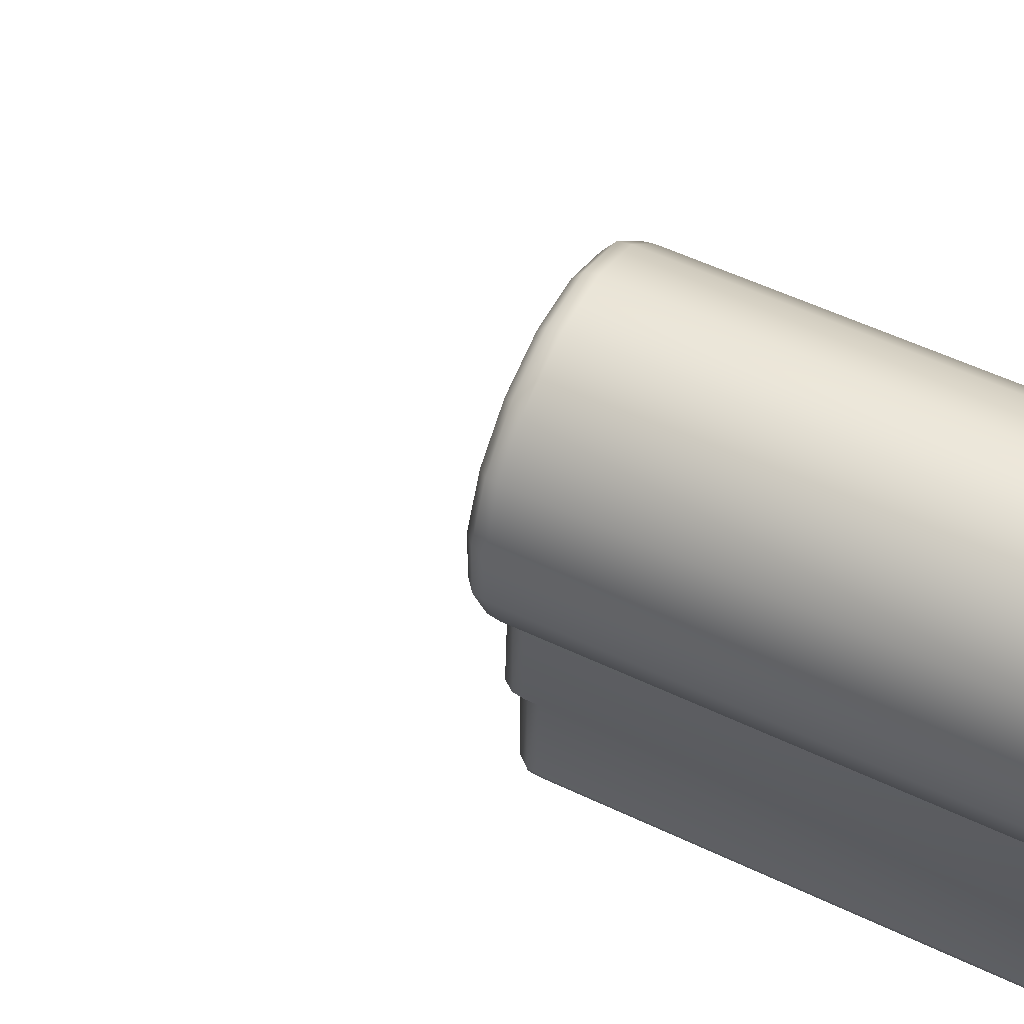
<metadata>
{"format":"obj","ext":"obj","renderer":"f3d","projection":"perspective","resolution":1024,"background":"white","views":[{"elev":53.3,"azim":-62.8,"up":"+Y"}]}
</metadata>
<code>
o Trigger.002_Cube.001
v -0.115 2.65 -0.1197
v -0.115 2.309 -0.01364
v -0.115 2.43 -0.1031
v -0.115 2.651 0.01751
v -0.04751 2.651 0.01751
v -0.04751 2.65 -0.1079
v -0.115 2.187 0.1585
v -0.115 2.211 0.2042
v -0.04751 2.193 0.1686
v -0.04751 2.212 0.2037
v -0.115 2.351 0.0863
v -0.115 2.484 0.02462
v -0.04751 2.351 0.0863
v -0.04751 2.484 0.02462
v -0.04751 2.314 -0.001796
v -0.04751 2.435 -0.09144
v 0.1212 2.938 4.824
v 0.1212 2.938 2.537
v -0.1197 2.938 2.537
v -0.1197 2.938 4.824
v 0.1213 2.401 2.537
v 0.1213 2.401 4.824
v -0.1197 2.401 2.537
v -0.1196 2.401 4.824
v 0.04376 3.76 4.286
v 0.1232 3.727 4.286
v 0.184 3.666 4.286
v 0.2169 3.587 4.286
v 0.2169 3.501 4.286
v 0.184 3.422 4.286
v 0.1232 3.361 4.286
v 0.04378 3.328 4.286
v -0.04218 3.328 4.286
v -0.1216 3.361 4.286
v -0.1824 3.422 4.286
v -0.2153 3.501 4.286
v -0.2153 3.587 4.286
v -0.1824 3.666 4.286
v -0.1216 3.727 4.286
v -0.0422 3.76 4.286
v -0.0244 3.671 4.286
v -0.07095 3.651 4.286
v -0.1066 3.616 4.286
v -0.1258 3.569 4.286
v -0.1258 3.519 4.286
v -0.1066 3.472 4.286
v -0.07094 3.437 4.286
v -0.0244 3.417 4.286
v 0.02598 3.417 4.286
v 0.07253 3.437 4.286
v 0.1081 3.472 4.286
v 0.1274 3.519 4.286
v 0.1274 3.569 4.286
v 0.1081 3.616 4.286
v 0.07252 3.651 4.286
v 0.02598 3.671 4.286
v 0.05717 3.827 2.513
v 0.1614 3.784 2.513
v 0.2411 3.705 2.513
v 0.2843 3.6 2.513
v 0.2843 3.488 2.513
v 0.2412 3.383 2.513
v 0.1614 3.304 2.513
v 0.05718 3.26 2.513
v -0.05563 3.26 2.513
v -0.1598 3.304 2.513
v -0.2396 3.383 2.513
v -0.2828 3.488 2.513
v -0.2828 3.6 2.513
v -0.2396 3.705 2.513
v -0.1598 3.784 2.513
v -0.05563 3.827 2.513
v -0.1114 3.721 2.513
v 0.03314 3.707 2.513
v 0.1721 3.664 2.513
v -0.1527 3.574 2.513
v 0.000769 3.544 2.513
v 0.1542 3.513 2.513
v -0.1706 3.423 2.513
v -0.0316 3.381 2.513
v 0.113 3.367 2.513
v 0.07253 3.905 2.508
v 0.2051 3.85 2.508
v 0.3066 3.748 2.508
v 0.3616 3.616 2.508
v 0.3616 3.472 2.508
v 0.3066 3.34 2.508
v 0.2051 3.238 2.508
v 0.07254 3.183 2.508
v -0.07099 3.183 2.508
v -0.2036 3.238 2.508
v -0.3051 3.34 2.508
v -0.36 3.472 2.508
v -0.36 3.616 2.508
v -0.3051 3.748 2.508
v -0.2036 3.85 2.508
v -0.071 3.905 2.508
v 0.1212 4.149 2.635
v 0.1109 4.098 2.55
v 0.1198 4.143 2.588
v 0.1109 4.098 4.811
v 0.1212 4.149 4.727
v 0.1198 4.143 4.774
v 0.3438 4.057 2.635
v 0.3145 4.014 2.55
v 0.3399 4.051 2.588
v 0.3145 4.014 4.811
v 0.3438 4.057 4.727
v 0.3399 4.051 4.774
v 0.5141 3.887 2.635
v 0.4704 3.858 2.55
v 0.5083 3.883 2.588
v 0.4704 3.858 4.811
v 0.5141 3.887 4.727
v 0.5083 3.883 4.774
v 0.6063 3.664 2.635
v 0.5547 3.654 2.55
v 0.5994 3.663 2.588
v 0.5547 3.654 4.811
v 0.6063 3.664 4.727
v 0.5994 3.663 4.774
v 0.6063 3.423 2.635
v 0.5547 3.434 2.55
v 0.5994 3.425 2.588
v 0.5547 3.434 4.811
v 0.6063 3.423 4.727
v 0.5994 3.425 4.774
v 0.5141 3.201 2.635
v 0.4704 3.23 2.55
v 0.5083 3.205 2.588
v 0.4704 3.23 4.811
v 0.5141 3.201 4.727
v 0.5083 3.205 4.774
v 0.3847 3.064 2.635
v 0.3438 2.978 2.635
v 0.2911 3.055 2.549
v 0.3604 3.054 2.589
v 0.336 3.002 2.589
v 0.2911 3.055 4.813
v 0.3438 2.978 4.727
v 0.3847 3.064 4.727
v 0.336 3.002 4.773
v 0.3604 3.054 4.773
v -0.3422 2.978 2.635
v -0.3831 3.064 2.635
v -0.2895 3.055 2.549
v -0.3345 3.002 2.589
v -0.3588 3.054 2.589
v -0.3422 2.978 4.727
v -0.2895 3.055 4.813
v -0.3831 3.064 4.727
v -0.3345 3.002 4.773
v -0.3588 3.054 4.773
v -0.5126 3.201 2.635
v -0.4688 3.23 2.55
v -0.5067 3.205 2.588
v -0.4688 3.23 4.811
v -0.5126 3.201 4.727
v -0.5067 3.205 4.774
v -0.6048 3.423 2.635
v -0.5531 3.434 2.55
v -0.5979 3.425 2.588
v -0.5531 3.434 4.811
v -0.6048 3.423 4.727
v -0.5979 3.425 4.774
v -0.6048 3.664 2.635
v -0.5531 3.654 2.55
v -0.5979 3.663 2.588
v -0.5531 3.654 4.811
v -0.6048 3.664 4.727
v -0.5979 3.663 4.774
v -0.5126 3.887 2.635
v -0.4688 3.858 2.55
v -0.5067 3.883 2.588
v -0.4688 3.858 4.811
v -0.5126 3.887 4.727
v -0.5067 3.883 4.774
v -0.3423 4.057 2.635
v -0.313 4.014 2.55
v -0.3383 4.051 2.588
v -0.313 4.014 4.811
v -0.3423 4.057 4.727
v -0.3383 4.051 4.774
v -0.1197 4.149 2.635
v -0.1094 4.098 2.55
v -0.1183 4.143 2.588
v -0.1094 4.098 4.811
v -0.1197 4.149 4.727
v -0.1183 4.143 4.774
v 0.3438 2.546 4.727
v 0.2909 2.525 4.824
v 0.2972 2.468 4.727
v 0.3356 2.544 4.775
v 0.2952 2.477 4.775
v 0.2972 2.468 2.635
v 0.2909 2.525 2.537
v 0.3438 2.546 2.635
v 0.2952 2.477 2.586
v 0.3356 2.544 2.586
v 0.1842 2.468 4.824
v 0.2371 2.436 4.727
v 0.23 2.441 4.776
v -0.2355 2.383 4.727
v -0.1826 2.468 4.824
v -0.2277 2.41 4.774
v -0.2956 2.468 2.635
v -0.3422 2.546 2.635
v -0.2893 2.525 2.537
v -0.2936 2.477 2.586
v -0.334 2.544 2.586
v -0.2893 2.525 4.824
v -0.3422 2.546 4.727
v -0.2956 2.468 4.727
v -0.334 2.544 4.775
v -0.2936 2.477 4.775
v 0.2371 2.436 2.635
v 0.1842 2.468 2.537
v 0.23 2.441 2.586
v -0.2355 2.383 2.635
v -0.1826 2.468 2.537
v -0.2277 2.41 2.587
v 0.1213 1.861 2.635
v 0.1213 1.915 2.537
v 0.1213 1.869 2.586
v 0.1213 1.888 2.55
v 0.1842 1.935 2.537
v 0.2371 1.949 2.635
v 0.1865 1.881 2.635
v 0.1849 1.908 2.55
v 0.2308 1.921 2.635
v 0.2296 1.947 2.586
v 0.2235 1.92 2.588
v 0.1858 1.888 2.586
v 0.1213 1.861 4.727
v 0.1213 1.915 4.824
v 0.1213 1.869 4.776
v 0.1213 1.888 4.811
v -0.1196 1.861 2.635
v -0.1196 1.915 2.537
v -0.1196 1.869 2.586
v -0.1196 1.888 2.55
v -0.1196 1.915 4.824
v -0.1196 1.861 4.727
v -0.1196 1.888 4.811
v -0.1196 1.869 4.776
v -0.1826 1.935 2.537
v -0.1848 1.881 2.635
v -0.2355 1.949 2.635
v -0.1859 1.909 2.552
v -0.1867 1.89 2.587
v -0.2276 1.945 2.587
v -0.228 1.921 2.635
v -0.2223 1.919 2.589
v 0.2371 1.949 4.727
v 0.1842 1.935 4.824
v 0.1865 1.881 4.727
v 0.2293 1.945 4.775
v 0.2296 1.921 4.727
v 0.2239 1.919 4.773
v 0.1876 1.909 4.81
v 0.1884 1.89 4.775
v -0.1826 1.935 4.824
v -0.2355 1.949 4.727
v -0.1848 1.881 4.727
v -0.1833 1.908 4.811
v -0.2291 1.921 4.727
v -0.228 1.947 4.775
v -0.2218 1.92 4.773
v -0.1841 1.888 4.775
v 0.07868 3.936 4.77
v 0.2227 3.876 4.77
v 0.3328 3.766 4.77
v 0.3925 3.622 4.77
v 0.3925 3.466 4.77
v 0.3329 3.322 4.77
v 0.2227 3.212 4.77
v 0.0787 3.152 4.77
v -0.07713 3.152 4.77
v -0.2211 3.212 4.77
v -0.3313 3.322 4.77
v -0.3909 3.466 4.77
v -0.3909 3.622 4.77
v -0.3313 3.766 4.77
v -0.2211 3.876 4.77
v -0.07715 3.936 4.77
v 0.06233 3.853 4.946
v 0.06381 3.861 4.94
v 0.1761 3.806 4.946
v 0.1803 3.813 4.94
v 0.2631 3.719 4.946
v 0.2695 3.723 4.94
v 0.3103 3.605 4.946
v 0.3177 3.607 4.94
v 0.3103 3.482 4.946
v 0.3177 3.481 4.94
v 0.2631 3.369 4.946
v 0.2695 3.364 4.94
v 0.1761 3.282 4.946
v 0.1803 3.275 4.94
v 0.06234 3.234 4.946
v 0.06382 3.227 4.94
v -0.06078 3.234 4.946
v -0.06226 3.227 4.94
v -0.1745 3.282 4.946
v -0.1787 3.275 4.94
v -0.2616 3.369 4.946
v -0.2679 3.364 4.94
v -0.3087 3.482 4.946
v -0.3162 3.481 4.94
v -0.3087 3.605 4.946
v -0.3162 3.607 4.94
v -0.2616 3.719 4.946
v -0.2679 3.723 4.94
v -0.1745 3.806 4.946
v -0.1788 3.813 4.94
v -0.06079 3.853 4.946
v -0.06227 3.861 4.94
v 0.04835 3.783 4.94
v 0.04983 3.791 4.946
v 0.1363 3.747 4.94
v 0.1405 3.753 4.946
v 0.2036 3.679 4.94
v 0.2099 3.684 4.946
v 0.24 3.592 4.94
v 0.2474 3.593 4.946
v 0.24 3.496 4.94
v 0.2474 3.495 4.946
v 0.2036 3.408 4.94
v 0.2099 3.404 4.946
v 0.1363 3.341 4.94
v 0.1405 3.335 4.946
v 0.04836 3.305 4.94
v 0.04985 3.297 4.946
v -0.0468 3.305 4.94
v -0.04828 3.297 4.946
v -0.1347 3.341 4.94
v -0.1389 3.335 4.946
v -0.202 3.408 4.94
v -0.2083 3.404 4.946
v -0.2384 3.496 4.94
v -0.2459 3.495 4.946
v -0.2384 3.592 4.94
v -0.2459 3.593 4.946
v -0.202 3.679 4.94
v -0.2083 3.684 4.946
v -0.1347 3.747 4.94
v -0.139 3.753 4.946
v -0.04681 3.783 4.94
v -0.04829 3.791 4.946
v 0.07173 3.901 4.699
v 0.07594 3.922 4.681
v 0.2029 3.846 4.699
v 0.2148 3.864 4.681
v 0.3032 3.746 4.699
v 0.3211 3.758 4.681
v 0.3575 3.615 4.699
v 0.3787 3.619 4.681
v 0.3575 3.473 4.699
v 0.3787 3.469 4.681
v 0.3032 3.342 4.699
v 0.3211 3.33 4.681
v 0.2029 3.241 4.699
v 0.2148 3.224 4.681
v 0.07175 3.187 4.699
v 0.07595 3.166 4.681
v -0.07018 3.187 4.699
v -0.07439 3.166 4.681
v -0.2013 3.241 4.699
v -0.2133 3.224 4.681
v -0.3017 3.342 4.699
v -0.3196 3.33 4.681
v -0.356 3.473 4.699
v -0.3771 3.469 4.681
v -0.356 3.615 4.699
v -0.3771 3.619 4.681
v -0.3017 3.746 4.699
v -0.3196 3.758 4.681
v -0.2013 3.846 4.699
v -0.2133 3.864 4.681
v -0.0702 3.901 4.699
v -0.0744 3.922 4.681
v 0.07731 3.598 4.286
v 0.01525 3.617 4.286
v -0.04933 3.623 4.286
v 0.06933 3.53 4.286
v 0.00079 3.544 4.286
v -0.06775 3.558 4.286
v 0.0509 3.465 4.286
v -0.01367 3.471 4.286
v -0.07573 3.49 4.286
v 0.1461 3.641 4.286
v -0.0333 3.715 4.286
v -0.03329 3.373 4.286
v 0.09785 3.689 4.286
v -0.09628 3.689 4.286
v 0.03488 3.373 4.286
v 0.03487 3.715 4.286
v -0.1445 3.641 4.286
v 0.09786 3.399 4.286
v -0.1706 3.578 4.286
v 0.1461 3.447 4.286
v -0.1706 3.51 4.286
v 0.1721 3.51 4.286
v -0.1445 3.447 4.286
v 0.1721 3.578 4.286
v -0.09627 3.399 4.286
f 16 1 6
f 13 9 15
f 11 7 8
f 14 6 5
f 6 4 5
f 15 14 13
f 2 16 15
f 9 8 7
f 12 13 14
f 15 7 2
f 12 2 11
f 12 1 3
f 14 4 12
f 10 11 8
f 101 285 270
f 107 270 271
f 107 272 113
f 113 273 119
f 119 274 125
f 125 275 131
f 131 276 139
f 146 90 19
f 150 278 279
f 157 281 163
f 163 282 169
f 169 283 175
f 175 284 181
f 284 187 181
f 98 188 102
f 164 154 158
f 19 220 208
f 17 24 22
f 201 227 216
f 24 262 242
f 157 279 280
f 277 20 17
f 228 234 222
f 219 263 203
f 103 187 101
f 158 145 151
f 90 64 89
f 23 246 220
f 139 277 17
f 155 91 146
f 21 226 223
f 21 239 23
f 22 242 235
f 238 264 247
f 200 191 17
f 22 255 200
f 92 68 67
f 123 87 86
f 18 23 19
f 84 60 59
f 173 96 95
f 89 63 88
f 105 82 99
f 93 69 68
f 129 88 87
f 185 96 179
f 89 136 18
f 105 84 83
f 83 57 82
f 155 93 92
f 85 61 60
f 94 70 69
f 140 197 135
f 195 201 216
f 19 89 18
f 111 85 84
f 144 212 149
f 161 94 93
f 86 62 61
f 95 71 70
f 91 67 66
f 117 86 85
f 167 95 94
f 87 63 62
f 97 71 96
f 102 104 98
f 318 40 25
f 204 20 211
f 381 270 285
f 25 320 318
f 322 26 27
f 287 316 286
f 334 34 336
f 324 27 28
f 336 35 338
f 324 29 326
f 338 36 340
f 326 30 328
f 340 37 342
f 328 31 330
f 344 37 38
f 330 32 332
f 346 38 39
f 332 33 334
f 348 39 40
f 34 404 35
f 55 391 394
f 32 399 396
f 42 392 395
f 49 393 396
f 56 394 397
f 43 395 398
f 25 392 397
f 400 43 398
f 401 50 399
f 402 44 400
f 403 51 401
f 404 45 402
f 405 52 403
f 27 405 28
f 176 166 170
f 120 110 114
f 243 222 234
f 141 128 132
f 83 59 58
f 217 18 196
f 176 178 172
f 126 116 120
f 188 178 182
f 126 128 122
f 170 160 164
f 108 110 104
f 91 65 90
f 73 71 72
f 76 70 73
f 76 68 69
f 79 67 68
f 74 72 57
f 77 73 74
f 77 79 76
f 80 66 79
f 58 74 57
f 75 77 74
f 81 77 78
f 64 80 81
f 59 75 58
f 60 78 75
f 62 78 61
f 63 81 62
f 82 72 97
f 136 137 138
f 140 143 142
f 196 199 198
f 142 143 139
f 150 153 152
f 147 148 146
f 149 153 151
f 99 106 105
f 191 194 193
f 195 199 197
f 135 141 140
f 215 204 211
f 207 209 206
f 221 206 209
f 214 215 211
f 209 210 208
f 215 212 213
f 144 151 145
f 209 220 221
f 226 232 229
f 219 213 206
f 228 232 230
f 230 231 227
f 229 232 233
f 251 249 253
f 250 253 249
f 252 250 247
f 260 257 255
f 251 252 248
f 257 258 254
f 259 260 261
f 258 261 256
f 262 268 265
f 264 268 266
f 266 267 263
f 265 268 269
f 197 192 195
f 186 98 100
f 144 148 147
f 189 102 188
f 109 101 107
f 100 104 106
f 106 111 105
f 103 108 102
f 113 109 107
f 112 104 110
f 112 117 111
f 115 108 109
f 119 115 113
f 118 110 116
f 118 123 117
f 121 114 115
f 125 121 119
f 124 116 122
f 124 129 123
f 127 120 121
f 131 127 125
f 130 122 128
f 129 137 136
f 127 132 126
f 143 131 139
f 130 134 137
f 133 141 132
f 157 153 150
f 148 155 146
f 156 145 154
f 156 161 155
f 159 151 153
f 163 159 157
f 156 160 162
f 162 167 161
f 159 164 158
f 169 165 163
f 168 160 166
f 168 173 167
f 165 170 164
f 175 171 169
f 174 166 172
f 174 179 173
f 171 176 170
f 181 177 175
f 174 178 180
f 179 186 185
f 177 182 176
f 187 183 181
f 186 178 184
f 185 100 99
f 183 188 182
f 223 241 239
f 191 142 139
f 202 191 200
f 194 201 192
f 206 212 207
f 262 205 267
f 211 152 214
f 203 267 205
f 218 196 198
f 140 193 190
f 138 196 136
f 149 214 152
f 147 208 210
f 135 137 134
f 210 144 147
f 192 193 194
f 199 135 197
f 198 216 218
f 258 228 230
f 223 229 225
f 225 233 224
f 224 228 222
f 225 240 241
f 224 238 240
f 235 244 237
f 237 245 236
f 236 243 234
f 99 97 185
f 239 249 246
f 241 250 249
f 240 247 250
f 264 252 247
f 258 227 254
f 263 252 266
f 246 221 220
f 235 260 255
f 237 261 260
f 236 256 261
f 242 265 244
f 244 269 245
f 245 264 243
f 219 251 248
f 226 218 231
f 216 231 218
f 255 202 200
f 254 202 257
f 351 271 270
f 287 352 350
f 353 272 271
f 289 354 352
f 359 273 357
f 356 291 293
f 357 272 355
f 295 356 293
f 365 278 277
f 363 277 276
f 297 358 295
f 361 274 359
f 361 276 275
f 299 360 297
f 362 301 364
f 373 280 371
f 303 364 301
f 367 279 278
f 305 366 303
f 371 279 369
f 307 368 305
f 375 281 373
f 309 370 307
f 377 282 375
f 311 372 309
f 377 284 283
f 376 311 313
f 378 313 315
f 379 285 284
f 315 380 378
f 318 321 319
f 288 319 321
f 290 321 323
f 325 290 323
f 327 292 325
f 329 294 327
f 331 296 329
f 300 331 333
f 302 333 335
f 304 335 337
f 339 304 337
f 341 306 339
f 343 308 341
f 345 310 343
f 314 345 347
f 316 347 349
f 351 380 350
f 288 291 289
f 292 291 290
f 294 293 292
f 296 295 294
f 296 299 297
f 298 301 299
f 300 303 301
f 302 305 303
f 306 305 304
f 308 307 306
f 310 309 308
f 310 313 311
f 312 315 313
f 314 317 315
f 348 319 349
f 286 289 287
f 320 323 321
f 324 323 322
f 326 325 324
f 328 327 326
f 330 329 328
f 332 331 330
f 332 335 333
f 334 337 335
f 338 337 336
f 340 339 338
f 340 343 341
f 342 345 343
f 344 347 345
f 346 349 347
f 286 349 319
f 353 350 352
f 355 352 354
f 355 356 357
f 357 358 359
f 359 360 361
f 361 362 363
f 363 364 365
f 367 364 366
f 369 366 368
f 369 370 371
f 371 372 373
f 373 374 375
f 375 376 377
f 379 376 378
f 381 378 380
f 350 317 287
f 382 54 55
f 385 53 382
f 385 51 52
f 388 50 51
f 383 55 56
f 386 382 383
f 386 388 385
f 389 49 388
f 41 383 56
f 384 386 383
f 390 386 387
f 47 389 390
f 42 384 41
f 43 387 384
f 45 387 44
f 46 390 45
f 48 406 393
f 406 46 404
f 391 53 405
f 28 403 29
f 35 402 36
f 29 401 30
f 36 400 37
f 30 399 31
f 37 398 38
f 50 396 399
f 397 41 56
f 39 398 395
f 26 397 394
f 33 396 393
f 40 395 392
f 27 394 391
f 34 393 406
f 205 213 203
f 16 3 1
f 13 10 9
f 11 2 7
f 14 16 6
f 6 1 4
f 15 16 14
f 2 3 16
f 9 10 8
f 12 11 13
f 15 9 7
f 12 3 2
f 12 4 1
f 14 5 4
f 10 13 11
f 101 187 285
f 107 101 270
f 107 271 272
f 113 272 273
f 119 273 274
f 125 274 275
f 131 275 276
f 146 91 90
f 150 20 278
f 157 280 281
f 163 281 282
f 169 282 283
f 175 283 284
f 284 285 187
f 98 184 188
f 164 160 154
f 208 146 19
f 19 23 220
f 17 20 24
f 201 254 227
f 24 204 262
f 157 150 279
f 277 278 20
f 228 256 234
f 219 248 263
f 103 189 187
f 158 154 145
f 90 65 64
f 23 239 246
f 139 276 277
f 155 92 91
f 21 217 226
f 21 223 239
f 22 24 242
f 238 243 264
f 139 17 191
f 17 22 200
f 22 235 255
f 92 93 68
f 123 129 87
f 18 21 23
f 84 85 60
f 173 179 96
f 89 64 63
f 105 83 82
f 93 94 69
f 129 136 88
f 185 97 96
f 89 88 136
f 105 111 84
f 83 58 57
f 155 161 93
f 85 86 61
f 94 95 70
f 140 190 197
f 195 192 201
f 19 90 89
f 111 117 85
f 144 207 212
f 161 167 94
f 86 87 62
f 95 96 71
f 91 92 67
f 117 123 86
f 167 173 95
f 87 88 63
f 97 72 71
f 102 108 104
f 318 348 40
f 24 20 204
f 20 150 211
f 381 351 270
f 25 26 320
f 322 320 26
f 287 317 316
f 334 33 34
f 324 322 27
f 336 34 35
f 324 28 29
f 338 35 36
f 326 29 30
f 340 36 37
f 328 30 31
f 344 342 37
f 330 31 32
f 346 344 38
f 332 32 33
f 348 346 39
f 34 406 404
f 55 54 391
f 32 31 399
f 42 41 392
f 49 48 393
f 56 55 394
f 43 42 395
f 25 40 392
f 400 44 43
f 401 51 50
f 402 45 44
f 403 52 51
f 404 46 45
f 405 53 52
f 27 391 405
f 176 172 166
f 120 116 110
f 243 238 222
f 141 134 128
f 83 84 59
f 21 18 217
f 18 136 196
f 176 182 178
f 126 122 116
f 188 184 178
f 126 132 128
f 170 166 160
f 108 114 110
f 91 66 65
f 73 70 71
f 76 69 70
f 76 79 68
f 79 66 67
f 74 73 72
f 77 76 73
f 77 80 79
f 80 65 66
f 58 75 74
f 75 78 77
f 81 80 77
f 64 65 80
f 59 60 75
f 60 61 78
f 62 81 78
f 63 64 81
f 82 57 72
f 140 141 143
f 149 152 153
f 99 100 106
f 195 198 199
f 135 134 141
f 215 205 204
f 207 210 209
f 221 219 206
f 215 214 212
f 144 149 151
f 209 208 220
f 226 231 232
f 219 203 213
f 228 233 232
f 230 232 231
f 251 246 249
f 252 253 250
f 260 259 257
f 251 253 252
f 257 259 258
f 258 259 261
f 262 267 268
f 264 269 268
f 266 268 267
f 197 190 192
f 186 184 98
f 144 145 148
f 189 103 102
f 109 103 101
f 100 98 104
f 106 112 111
f 103 109 108
f 113 115 109
f 112 106 104
f 112 118 117
f 115 114 108
f 119 121 115
f 118 112 110
f 118 124 123
f 121 120 114
f 125 127 121
f 124 118 116
f 124 130 129
f 127 126 120
f 131 133 127
f 130 124 122
f 129 130 137
f 127 133 132
f 143 133 131
f 130 128 134
f 133 143 141
f 157 159 153
f 148 156 155
f 156 148 145
f 156 162 161
f 159 158 151
f 163 165 159
f 156 154 160
f 162 168 167
f 159 165 164
f 169 171 165
f 168 162 160
f 168 174 173
f 165 171 170
f 175 177 171
f 174 168 166
f 174 180 179
f 171 177 176
f 181 183 177
f 174 172 178
f 179 180 186
f 177 183 182
f 187 189 183
f 186 180 178
f 185 186 100
f 183 189 188
f 223 225 241
f 191 193 142
f 202 194 191
f 194 202 201
f 206 213 212
f 262 204 205
f 211 150 152
f 203 263 267
f 218 217 196
f 140 142 193
f 138 199 196
f 149 212 214
f 147 146 208
f 135 138 137
f 210 207 144
f 192 190 193
f 199 138 135
f 198 195 216
f 258 256 228
f 223 226 229
f 225 229 233
f 224 233 228
f 225 224 240
f 224 222 238
f 235 242 244
f 237 244 245
f 236 245 243
f 99 82 97
f 239 241 249
f 241 240 250
f 240 238 247
f 264 266 252
f 258 230 227
f 263 248 252
f 246 251 221
f 235 237 260
f 237 236 261
f 236 234 256
f 242 262 265
f 244 265 269
f 245 269 264
f 219 221 251
f 226 217 218
f 216 227 231
f 255 257 202
f 254 201 202
f 351 353 271
f 287 289 352
f 353 355 272
f 289 291 354
f 359 274 273
f 356 354 291
f 357 273 272
f 295 358 356
f 365 367 278
f 363 365 277
f 297 360 358
f 361 275 274
f 361 363 276
f 299 362 360
f 362 299 301
f 373 281 280
f 303 366 364
f 367 369 279
f 305 368 366
f 371 280 279
f 307 370 368
f 375 282 281
f 309 372 370
f 377 283 282
f 311 374 372
f 377 379 284
f 376 374 311
f 378 376 313
f 379 381 285
f 315 317 380
f 318 320 321
f 288 286 319
f 290 288 321
f 325 292 290
f 327 294 292
f 329 296 294
f 331 298 296
f 300 298 331
f 302 300 333
f 304 302 335
f 339 306 304
f 341 308 306
f 343 310 308
f 345 312 310
f 314 312 345
f 316 314 347
f 351 381 380
f 288 290 291
f 292 293 291
f 294 295 293
f 296 297 295
f 296 298 299
f 298 300 301
f 300 302 303
f 302 304 305
f 306 307 305
f 308 309 307
f 310 311 309
f 310 312 313
f 312 314 315
f 314 316 317
f 348 318 319
f 286 288 289
f 320 322 323
f 324 325 323
f 326 327 325
f 328 329 327
f 330 331 329
f 332 333 331
f 332 334 335
f 334 336 337
f 338 339 337
f 340 341 339
f 340 342 343
f 342 344 345
f 344 346 347
f 346 348 349
f 286 316 349
f 353 351 350
f 355 353 352
f 355 354 356
f 357 356 358
f 359 358 360
f 361 360 362
f 363 362 364
f 367 365 364
f 369 367 366
f 369 368 370
f 371 370 372
f 373 372 374
f 375 374 376
f 379 377 376
f 381 379 378
f 350 380 317
f 382 53 54
f 385 52 53
f 385 388 51
f 388 49 50
f 383 382 55
f 386 385 382
f 386 389 388
f 389 48 49
f 41 384 383
f 384 387 386
f 390 389 386
f 47 48 389
f 42 43 384
f 43 44 387
f 45 390 387
f 46 47 390
f 48 47 406
f 406 47 46
f 391 54 53
f 28 405 403
f 35 404 402
f 29 403 401
f 36 402 400
f 30 401 399
f 37 400 398
f 50 49 396
f 397 392 41
f 39 38 398
f 26 25 397
f 33 32 396
f 40 39 395
f 27 26 394
f 34 33 393
f 205 215 213

</code>
